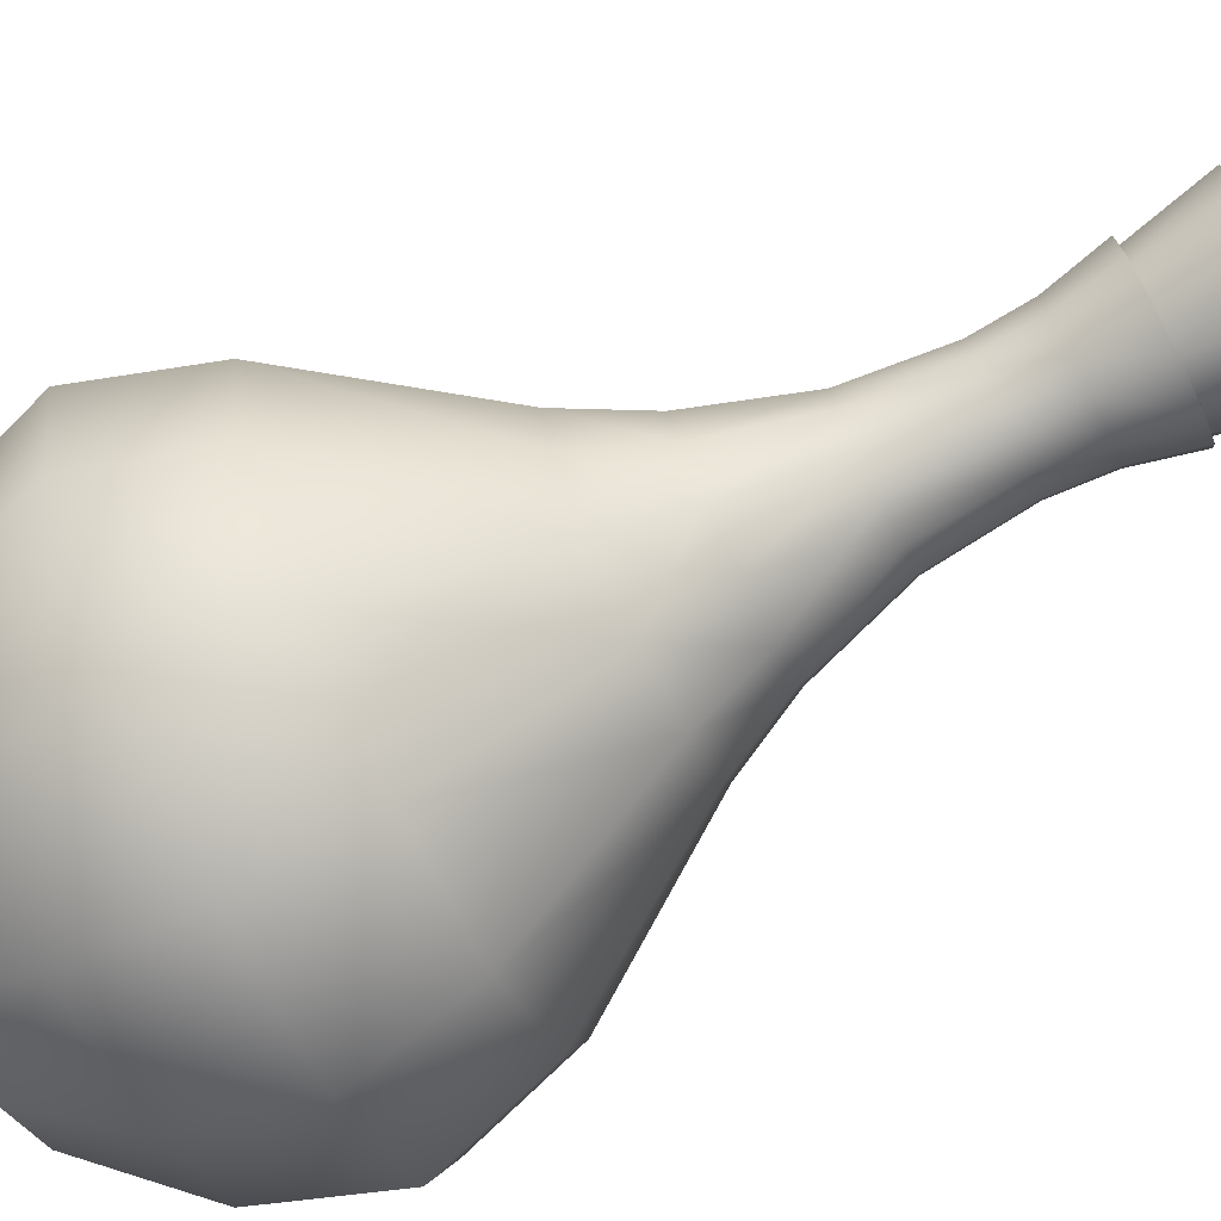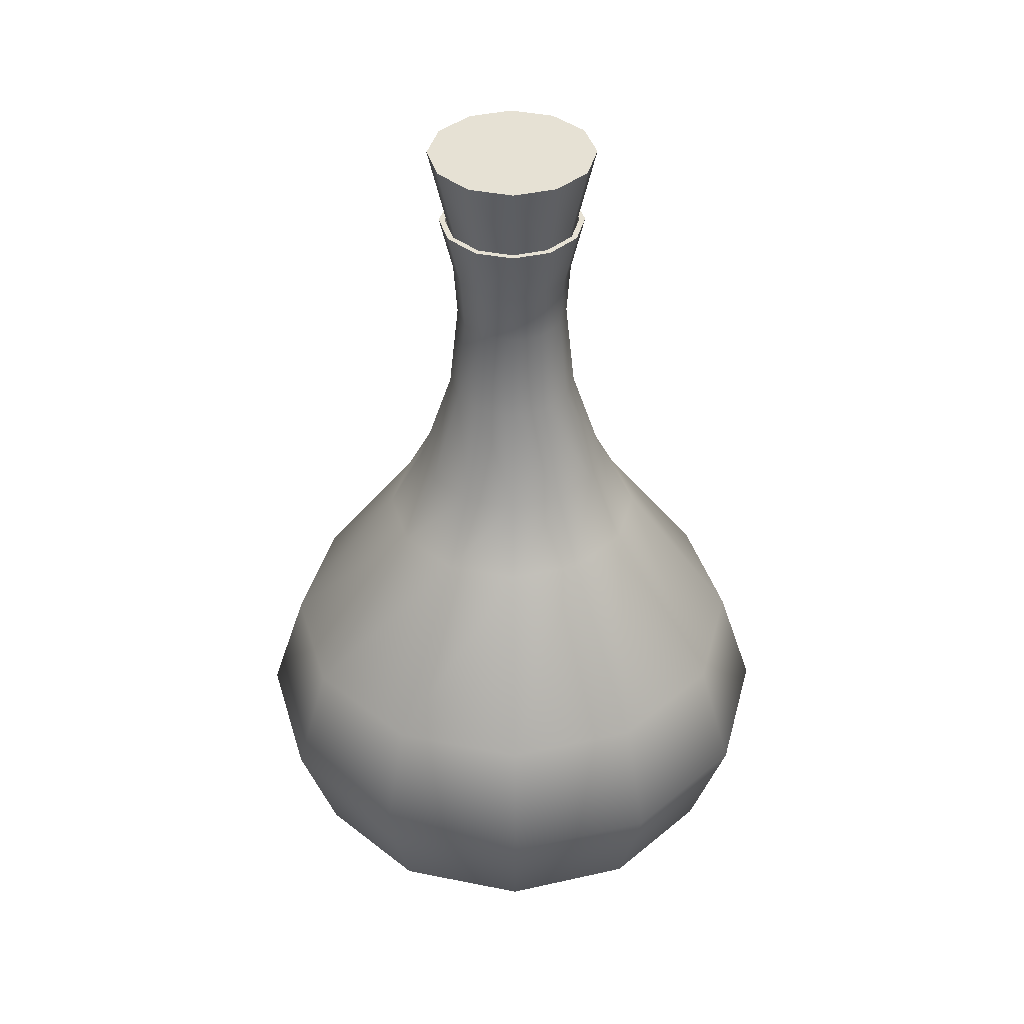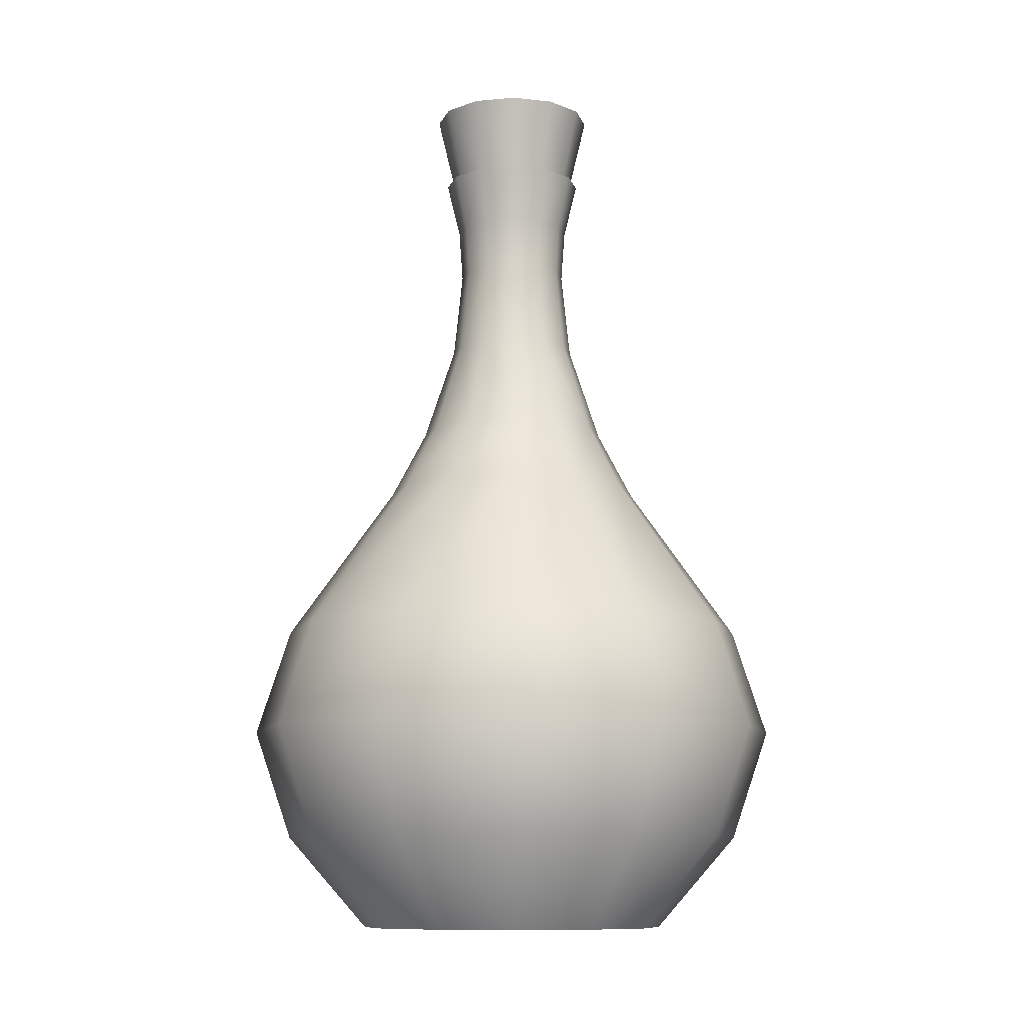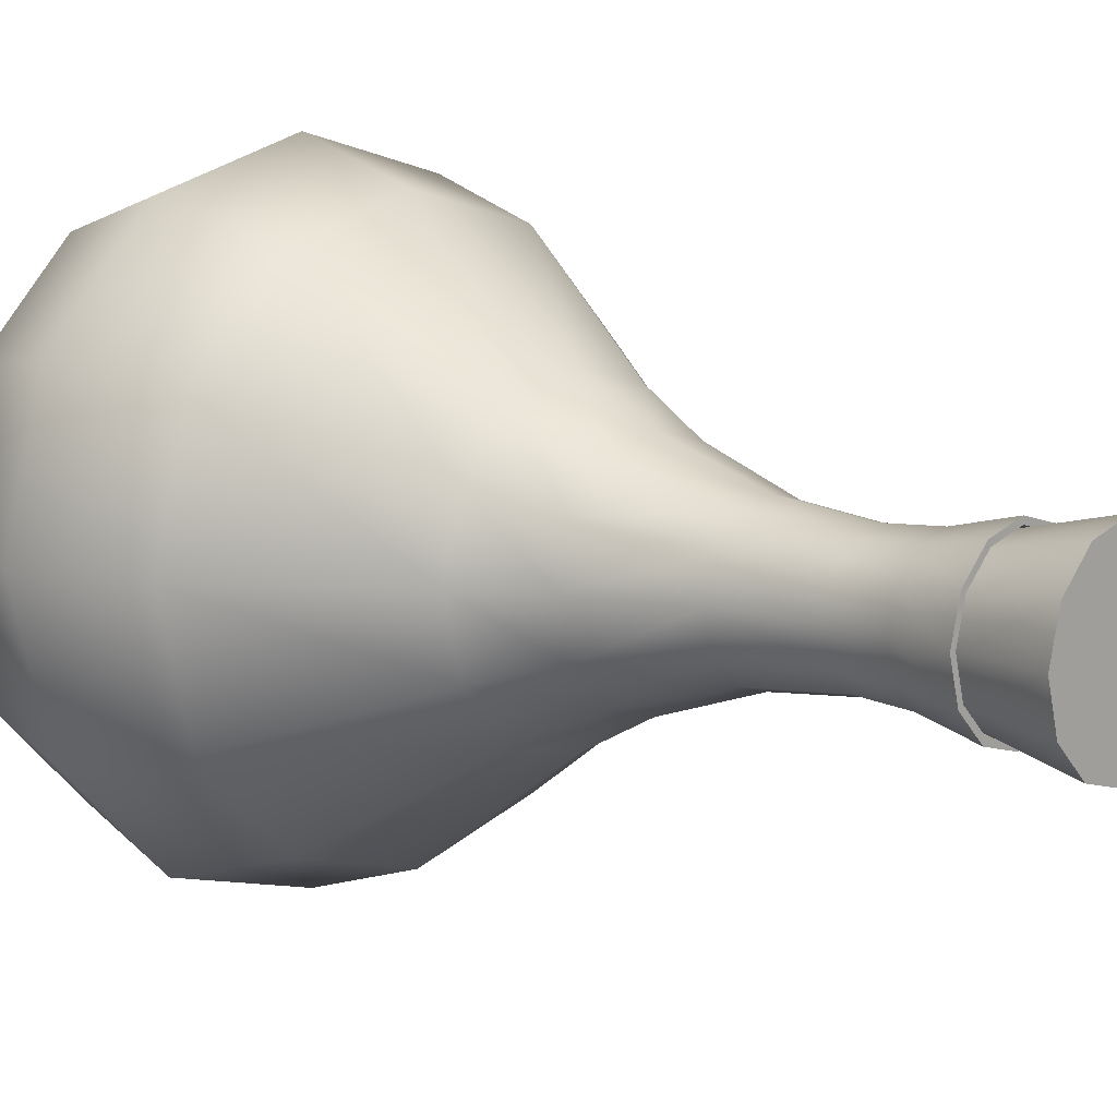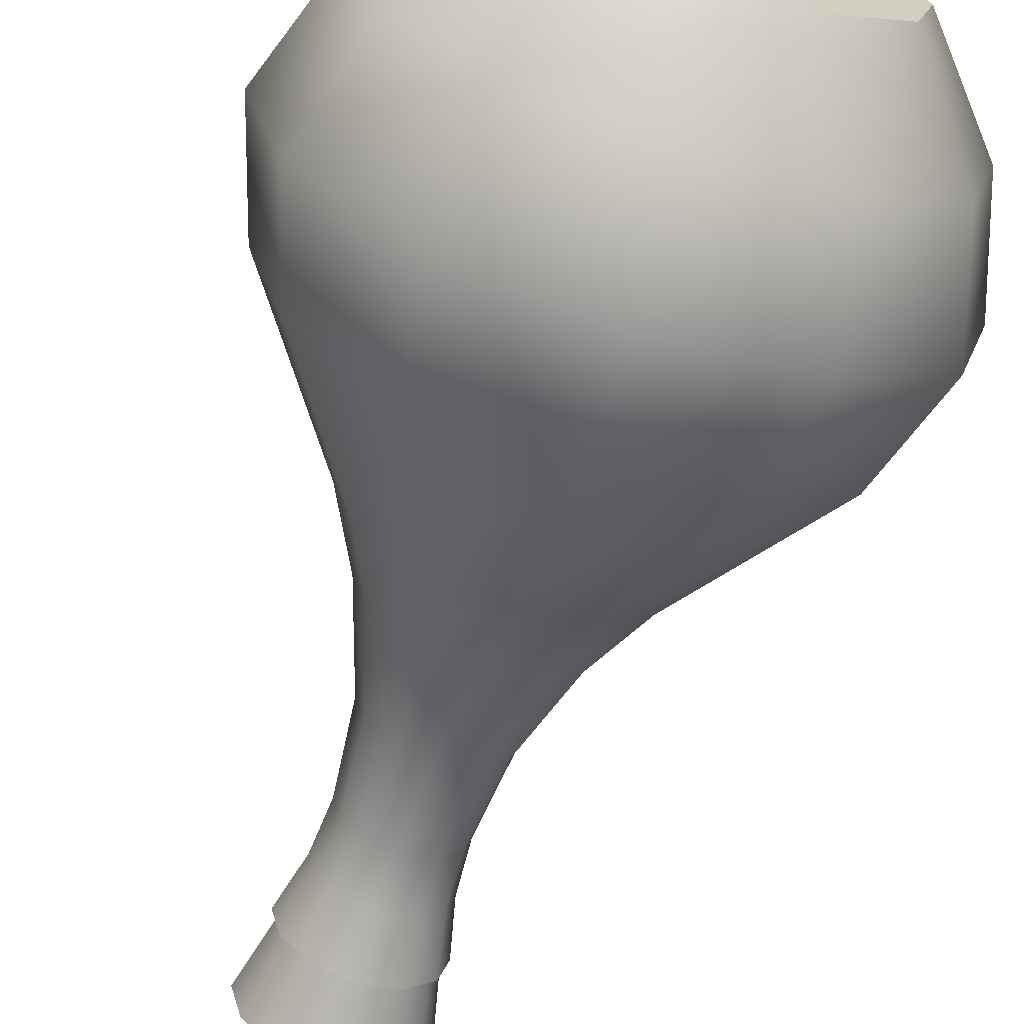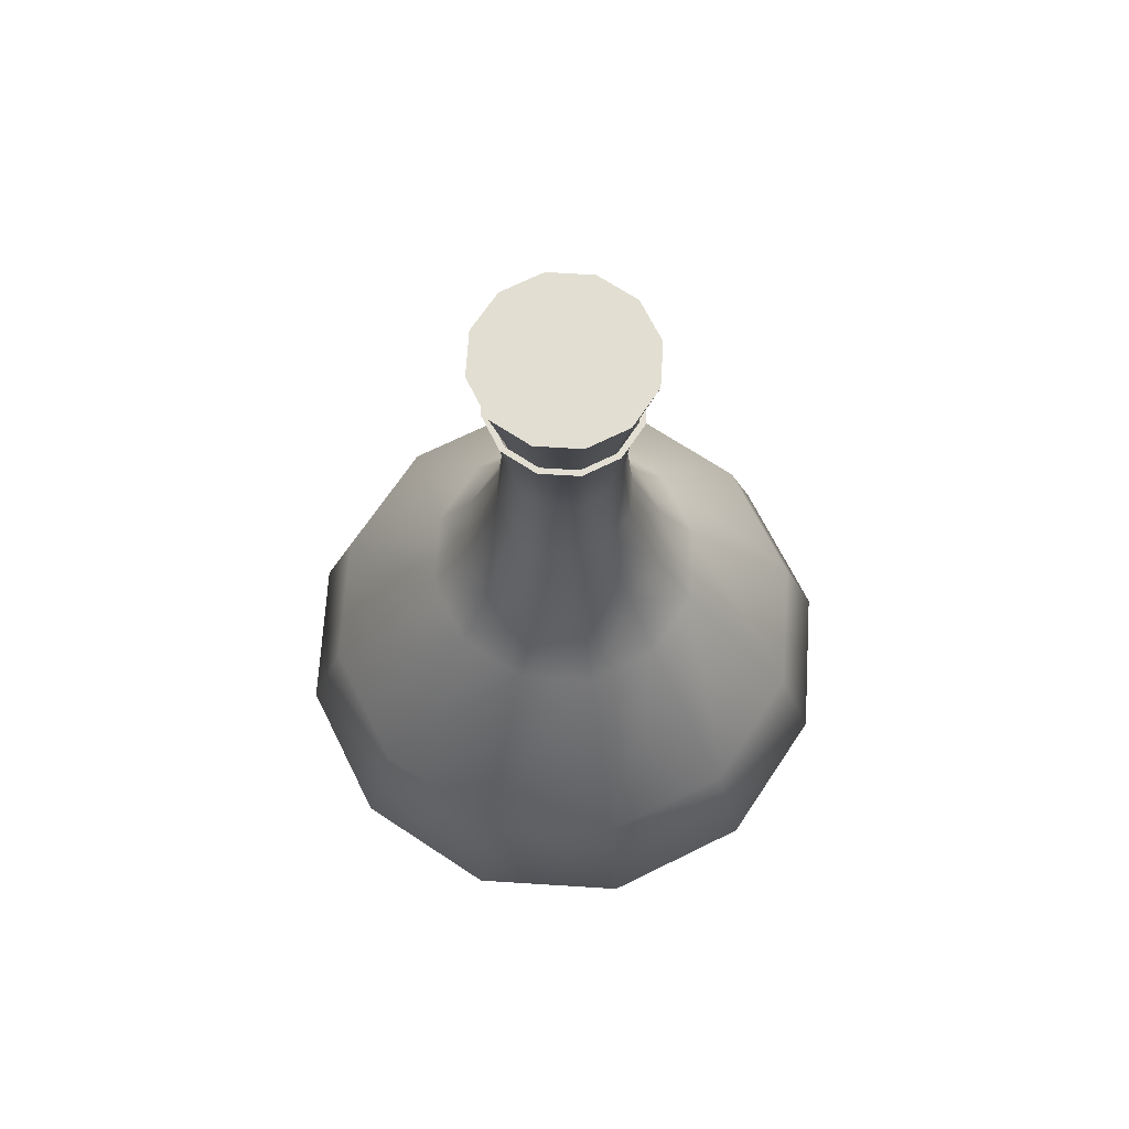
<metadata>
{"format":"obj","ext":"obj","renderer":"f3d","projection":"perspective","resolution":1024,"background":"white","views":[{"elev":-78.1,"azim":116.4,"up":"+Z"},{"elev":39.1,"azim":-120.8,"up":"+Y"},{"elev":-10.1,"azim":-91.2,"up":"+Y"},{"elev":10.5,"azim":132.0,"up":"+Z"},{"elev":-67.7,"azim":-18.3,"up":"+Z"},{"elev":68.0,"azim":108.6,"up":"+Y"}]}
</metadata>
<code>
g default
v 0.1471 -0.4876 -0.08493
v 0.08493 -0.4876 -0.1471
v 0 -0.4876 -0.1699
v -0.08493 -0.4876 -0.1471
v -0.1471 -0.4876 -0.08493
v -0.1699 -0.4876 0
v -0.1471 -0.4876 0.08493
v -0.08493 -0.4876 0.1471
v 0 -0.4876 0.1699
v 0.08493 -0.4876 0.1471
v 0.1471 -0.4876 0.08493
v 0.1699 -0.4876 0
v 0 -0.4876 0
v 0.224 -0.3858 -0.1293
v 0.1293 -0.3858 -0.224
v 0 -0.3858 -0.2587
v -0.1293 -0.3858 -0.224
v -0.224 -0.3858 -0.1293
v -0.2587 -0.3858 0
v -0.224 -0.3858 0.1293
v -0.1293 -0.3858 0.224
v 0 -0.3858 0.2587
v 0.1293 -0.3858 0.224
v 0.224 -0.3858 0.1293
v 0.2587 -0.3858 0
v 0.1309 -0.1463 -0.2267
v 0.2268 -0.1463 -0.1309
v 0 -0.1463 -0.2618
v -0.1309 -0.1463 -0.2268
v -0.2268 -0.1463 -0.1309
v -0.2618 -0.1463 0
v -0.2268 -0.1463 0.1309
v -0.1309 -0.1463 0.2268
v 0 -0.1463 0.2618
v 0.1309 -0.1463 0.2268
v 0.2268 -0.1463 0.1309
v 0.2618 -0.1463 0
v 0.0302 0.2892 -0.05232
v 0.05232 0.2892 -0.0302
v 0 0.2892 -0.06041
v -0.0302 0.2892 -0.05232
v -0.05231 0.2892 -0.0302
v -0.06041 0.2892 0
v -0.05231 0.2892 0.0302
v -0.0302 0.2892 0.05232
v 0 0.2892 0.06041
v 0.0302 0.2892 0.05232
v 0.05232 0.2892 0.0302
v 0.06041 0.2892 0
v 0.0351 0.1954 -0.0608
v 0.0608 0.1954 -0.0351
v 0.07021 0.1954 0
v 0.0608 0.1954 0.0351
v 0.0351 0.1954 0.0608
v 0 0.1954 0.07021
v -0.0351 0.1954 0.0608
v -0.0608 0.1954 0.0351
v -0.07021 0.1954 0
v -0.0608 0.1954 -0.0351
v -0.0351 0.1954 -0.0608
v 0 0.1954 -0.07021
v 0.03218 0.3453 -0.05574
v 0.05575 0.3453 -0.03218
v 0 0.3453 -0.06437
v -0.03218 0.3453 -0.05574
v -0.05574 0.3453 -0.03218
v -0.06437 0.3453 0
v -0.05574 0.3453 0.03218
v -0.03218 0.3453 0.05574
v 0 0.3453 0.06437
v 0.03218 0.3453 0.05574
v 0.05575 0.3453 0.03218
v 0.06437 0.3453 0
v 0.03939 0.4056 -0.06823
v 0.06822 0.4056 -0.03939
v 0 0.4056 -0.07878
v -0.03939 0.4056 -0.06823
v -0.06822 0.4056 -0.03939
v -0.07878 0.4056 0
v -0.06822 0.4056 0.03939
v -0.03939 0.4056 0.06822
v 0 0.4056 0.07878
v 0.03939 0.4056 0.06822
v 0.06822 0.4056 0.03939
v 0.07878 0.4056 0
v 0.03628 0.4056 -0.06284
v 0.06284 0.4056 -0.03628
v 0 0.4056 -0.07257
v -0.03628 0.4056 -0.06284
v -0.06284 0.4056 -0.03628
v -0.07257 0.4056 0
v -0.06284 0.4056 0.03628
v -0.03628 0.4056 0.06284
v 0 0.4056 0.07257
v 0.03628 0.4056 0.06284
v 0.06284 0.4056 0.03628
v 0.07257 0.4056 0
v 0 0.3288 0
v 0.02832 0.3288 -0.04905
v 0.04905 0.3288 -0.02832
v 0 0.3288 -0.05663
v -0.02832 0.3288 -0.04905
v -0.04905 0.3288 -0.02832
v -0.05663 0.3288 0
v -0.04905 0.3288 0.02832
v -0.02832 0.3288 0.04905
v 0 0.3288 0.05663
v 0.02832 0.3288 0.04905
v 0.04905 0.3288 0.02832
v 0.05663 0.3288 0
v 0.05216 0.09265 -0.09033
v 0.09029 0.09281 -0.05212
v 0.1042 0.09296 8e-06
v 0.09021 0.09305 0.05209
v 0.05208 0.09306 0.0902
v 8e-06 0.09299 0.1042
v -0.05211 0.09285 0.09027
v -0.09032 0.09269 0.05215
v -0.1043 0.09253 8e-06
v -0.0904 0.09244 -0.05219
v -0.05219 0.09243 -0.0904
v 8e-06 0.09251 -0.1044
v 0.07141 0.01995 -0.1237
v -5e-06 0.01988 -0.1428
v -0.07143 0.01984 -0.1237
v -0.1237 0.01984 -0.07143
v -0.1428 0.01989 -8e-06
v -0.1237 0.01997 0.0714
v -0.0714 0.02005 0.1237
v -5e-06 0.02012 0.1428
v 0.07137 0.02016 0.1236
v 0.1236 0.02015 0.07137
v 0.1428 0.02011 -8e-06
v 0.1237 0.02003 -0.0714
v 0.1499 -0.2643 -0.2596
v 0.2596 -0.2643 -0.1499
v 0.2998 -0.2643 0
v 0.2596 -0.2643 0.1499
v 0.1499 -0.2643 0.2596
v 0 -0.2643 0.2998
v -0.1499 -0.2643 0.2596
v -0.2596 -0.2643 0.1499
v -0.2998 -0.2643 0
v -0.2596 -0.2643 -0.1499
v -0.1499 -0.2643 -0.2596
v 0 -0.2643 -0.2998
v 0.04898 0.3288 -0.02828
v 0.02828 0.3288 -0.04898
v 0 0.3288 4e-06
v 0 0.3288 -0.05656
v -0.02828 0.3288 -0.04898
v -0.04898 0.3288 -0.02828
v -0.05656 0.3288 4e-06
v -0.04898 0.3288 0.02828
v -0.02828 0.3288 0.04898
v 0 0.3288 0.05656
v 0.02828 0.3288 0.04898
v 0.04898 0.3288 0.02828
v 0.05656 0.3288 4e-06
v 0.07781 0.4876 -0.04492
v 0.06147 0.4072 -0.03548
v 0.03549 0.4072 -0.06147
v 0.04492 0.4876 -0.0778
v 0 0.4072 -0.07097
v 1e-06 0.4876 -0.08984
v -0.03549 0.4072 -0.06147
v -0.04492 0.4876 -0.07781
v -0.06147 0.4072 -0.03549
v -0.07781 0.4876 -0.04492
v -0.07098 0.4072 4e-06
v -0.08984 0.4876 4e-06
v -0.06147 0.4072 0.03549
v -0.07781 0.4876 0.04493
v -0.03549 0.4072 0.06147
v -0.04492 0.4876 0.07781
v 0 0.4072 0.07098
v 0 0.4876 0.08985
v 0.03549 0.4072 0.06147
v 0.04492 0.4876 0.07781
v 0.06147 0.4072 0.03549
v 0.07781 0.4876 0.04493
v 0.07098 0.4072 4e-06
v 0.08985 0.4876 4e-06
v 1e-06 0.4876 4e-06
g flaska2
f 99 98 100
f 101 98 99
f 102 98 101
f 103 98 102
f 104 98 103
f 105 98 104
f 106 98 105
f 107 98 106
f 108 98 107
f 109 98 108
f 110 98 109
f 100 98 110
f 2 1 13
f 3 2 13
f 4 3 13
f 5 4 13
f 6 5 13
f 7 6 13
f 8 7 13
f 9 8 13
f 10 9 13
f 11 10 13
f 12 11 13
f 1 12 13
f 2 15 14 1
f 3 16 15 2
f 4 17 16 3
f 5 18 17 4
f 6 19 18 5
f 7 20 19 6
f 8 21 20 7
f 9 22 21 8
f 10 23 22 9
f 11 24 23 10
f 12 25 24 11
f 1 14 25 12
f 15 135 136 14
f 16 146 135 15
f 17 145 146 16
f 18 144 145 17
f 19 143 144 18
f 20 142 143 19
f 21 141 142 20
f 22 140 141 21
f 23 139 140 22
f 24 138 139 23
f 25 137 138 24
f 14 136 137 25
f 26 27 136 135
f 28 26 135 146
f 29 28 146 145
f 30 29 145 144
f 31 30 144 143
f 32 31 143 142
f 33 32 142 141
f 34 33 141 140
f 35 34 140 139
f 36 35 139 138
f 37 36 138 137
f 27 37 137 136
f 134 123 111 112
f 111 123 124 122
f 124 125 121 122
f 125 126 120 121
f 126 127 119 120
f 127 128 118 119
f 128 129 117 118
f 129 130 116 117
f 130 131 115 116
f 131 132 114 115
f 132 133 113 114
f 133 134 112 113
f 51 50 38 39
f 52 51 39 49
f 53 52 49 48
f 54 53 48 47
f 55 54 47 46
f 56 55 46 45
f 57 56 45 44
f 58 57 44 43
f 59 58 43 42
f 60 59 42 41
f 61 60 41 40
f 50 61 40 38
f 39 38 62 63
f 38 40 64 62
f 40 41 65 64
f 41 42 66 65
f 42 43 67 66
f 43 44 68 67
f 44 45 69 68
f 45 46 70 69
f 46 47 71 70
f 47 48 72 71
f 48 49 73 72
f 49 39 63 73
f 62 74 75 63
f 76 74 62 64
f 77 76 64 65
f 78 77 65 66
f 79 78 66 67
f 80 79 67 68
f 81 80 68 69
f 82 81 69 70
f 83 82 70 71
f 84 83 71 72
f 85 84 72 73
f 75 85 73 63
f 75 74 86 87
f 74 76 88 86
f 76 77 89 88
f 77 78 90 89
f 78 79 91 90
f 79 80 92 91
f 80 81 93 92
f 81 82 94 93
f 82 83 95 94
f 83 84 96 95
f 84 85 97 96
f 85 75 87 97
f 86 99 100 87
f 88 101 99 86
f 89 102 101 88
f 90 103 102 89
f 91 104 103 90
f 92 105 104 91
f 93 106 105 92
f 94 107 106 93
f 95 108 107 94
f 96 109 108 95
f 97 110 109 96
f 87 100 110 97
f 51 112 111 50
f 52 113 112 51
f 53 114 113 52
f 54 115 114 53
f 55 116 115 54
f 56 117 116 55
f 57 118 117 56
f 58 119 118 57
f 59 120 119 58
f 60 121 120 59
f 61 122 121 60
f 50 111 122 61
f 124 123 26 28
f 28 29 125 124
f 29 30 126 125
f 30 31 127 126
f 31 32 128 127
f 32 33 129 128
f 33 34 130 129
f 34 35 131 130
f 35 36 132 131
f 36 37 133 132
f 37 27 134 133
f 27 26 123 134
f 148 147 149
f 150 148 149
f 151 150 149
f 152 151 149
f 153 152 149
f 154 153 149
f 155 154 149
f 156 155 149
f 157 156 149
f 158 157 149
f 159 158 149
f 147 159 149
f 160 161 162 163
f 163 162 164 165
f 165 164 166 167
f 167 166 168 169
f 169 168 170 171
f 171 170 172 173
f 173 172 174 175
f 175 174 176 177
f 177 176 178 179
f 179 178 180 181
f 181 180 182 183
f 183 182 161 160
f 161 147 148 162
f 162 148 150 164
f 164 150 151 166
f 166 151 152 168
f 168 152 153 170
f 170 153 154 172
f 172 154 155 174
f 174 155 156 176
f 176 156 157 178
f 178 157 158 180
f 180 158 159 182
f 182 159 147 161
f 160 163 184
f 163 165 184
f 165 167 184
f 167 169 184
f 169 171 184
f 171 173 184
f 173 175 184
f 175 177 184
f 177 179 184
f 179 181 184
f 181 183 184
f 183 160 184

</code>
